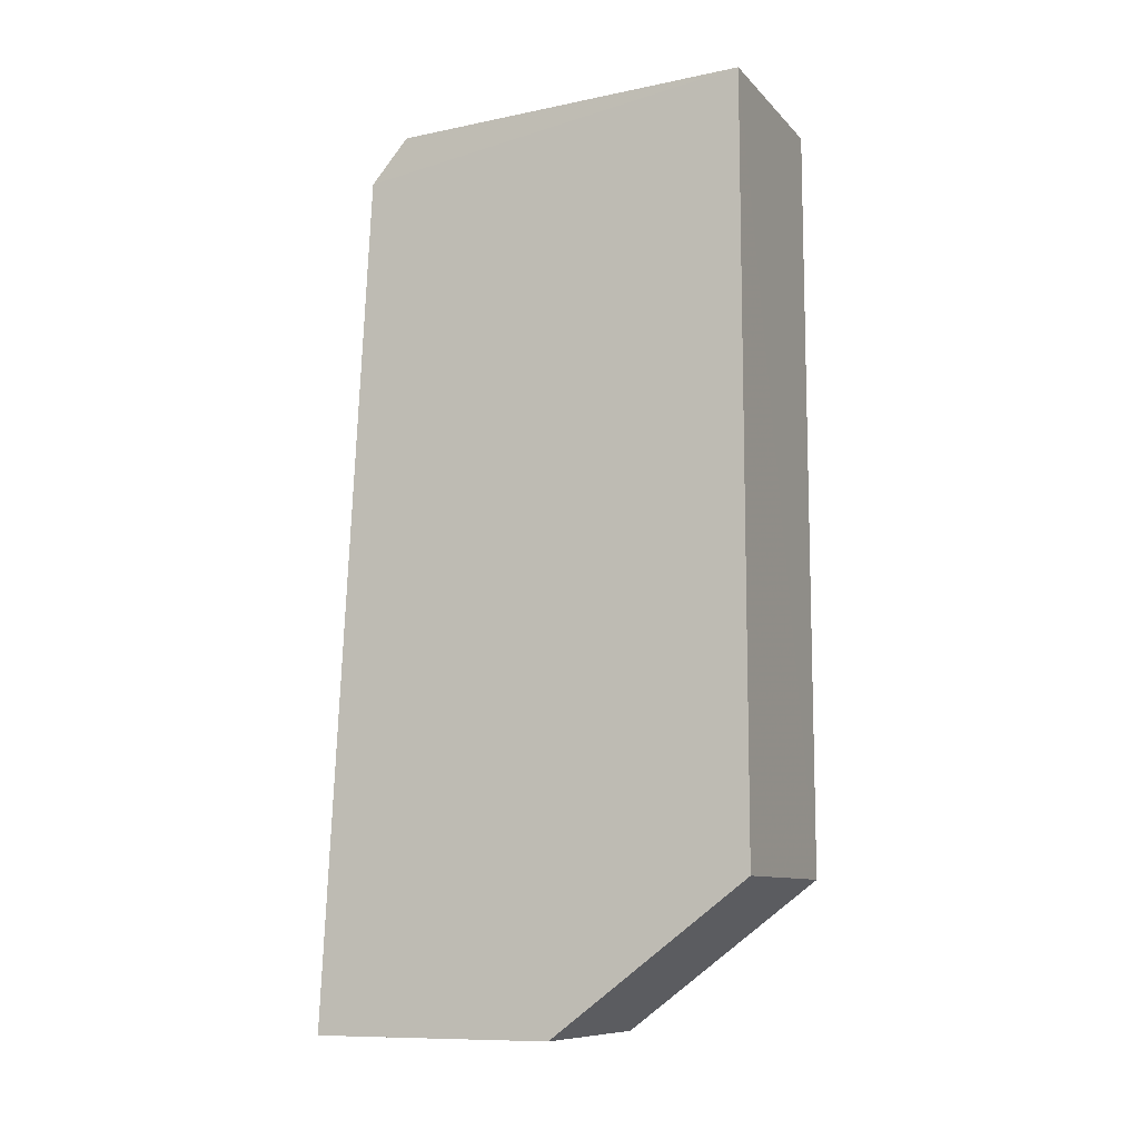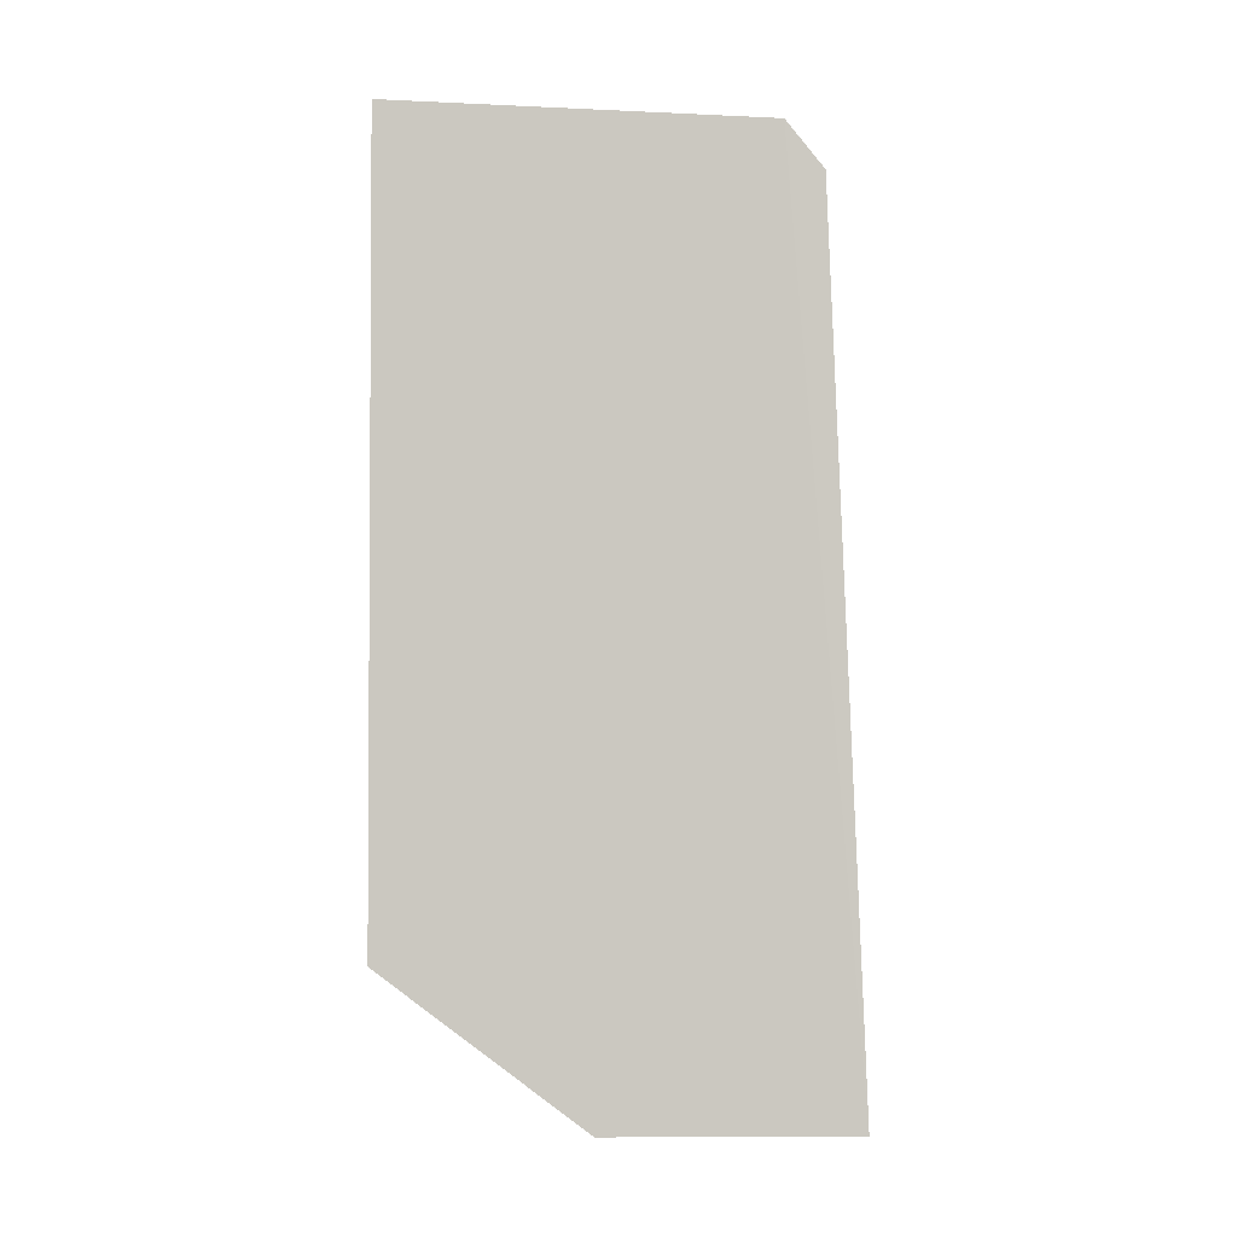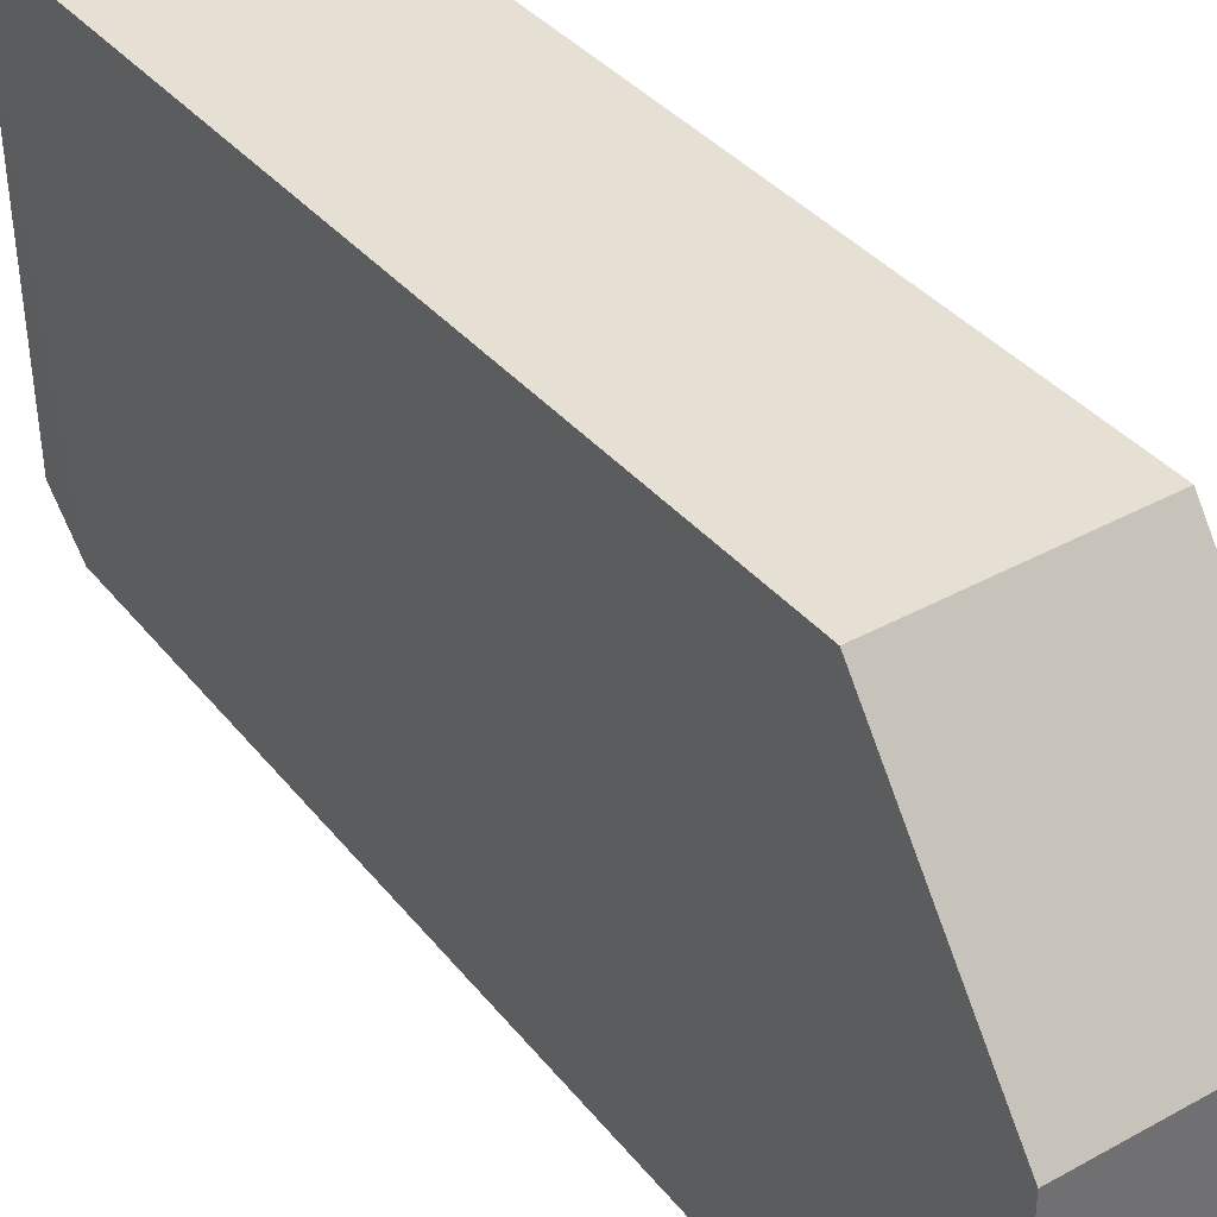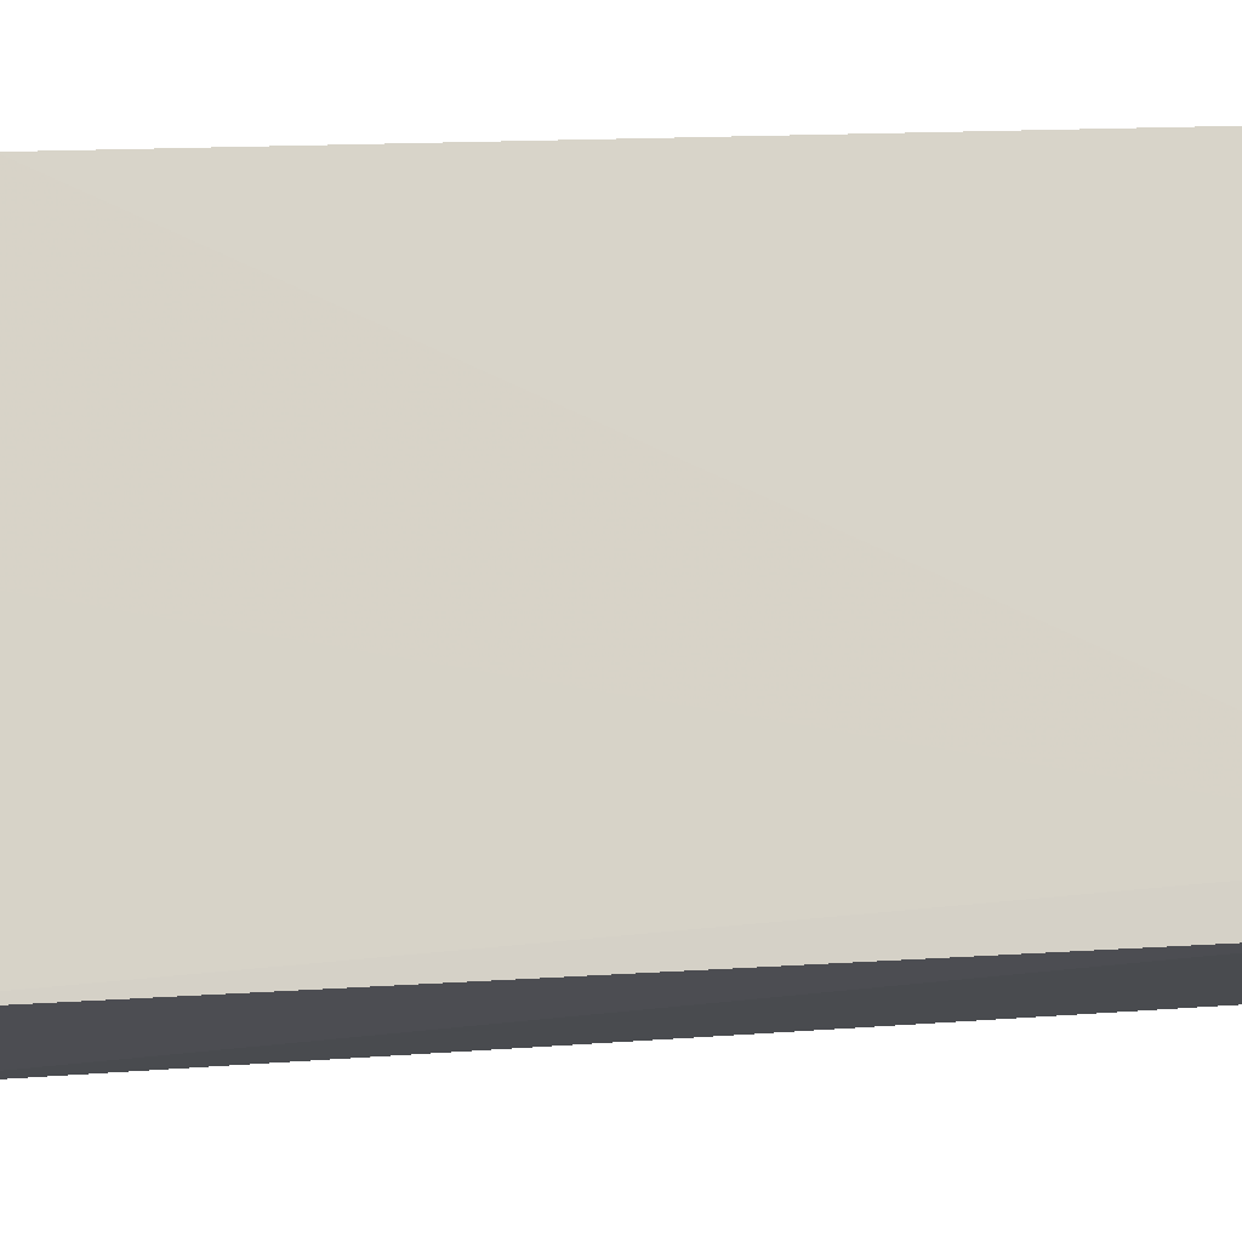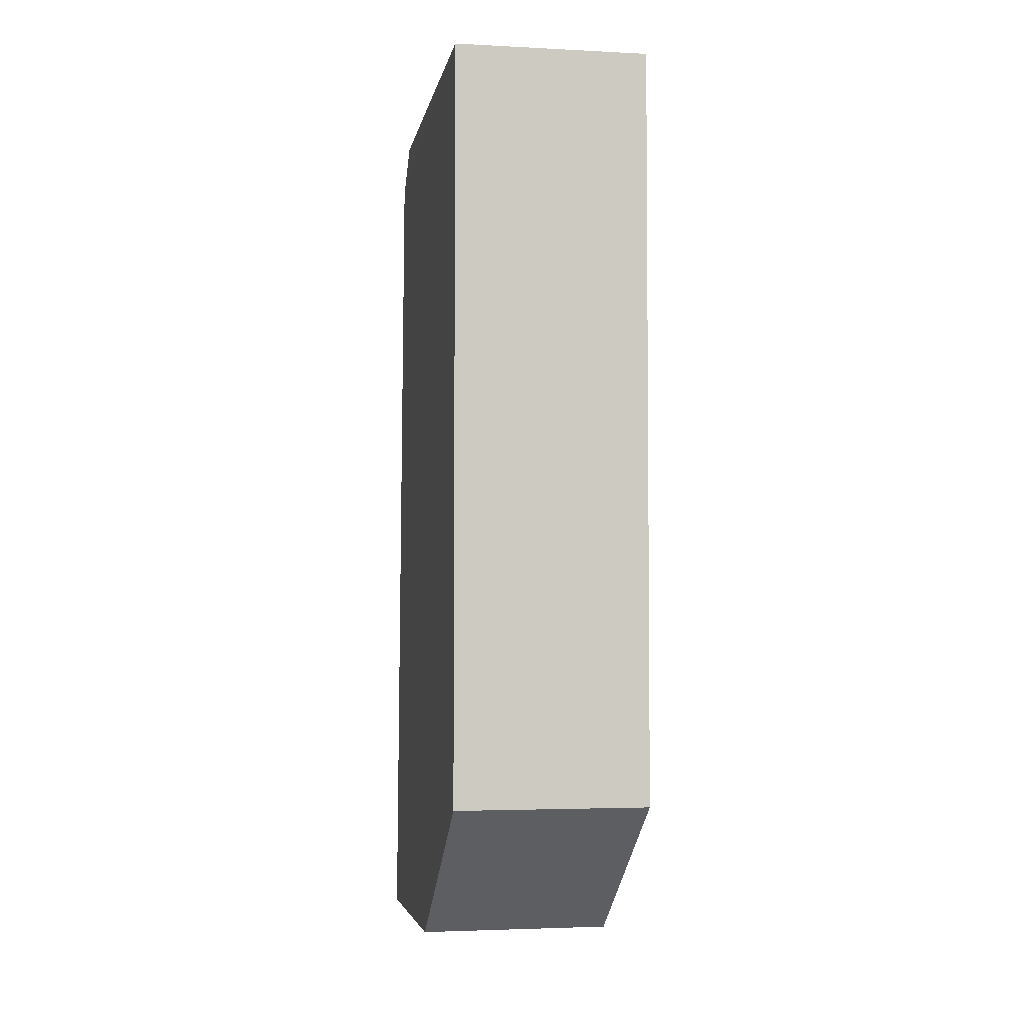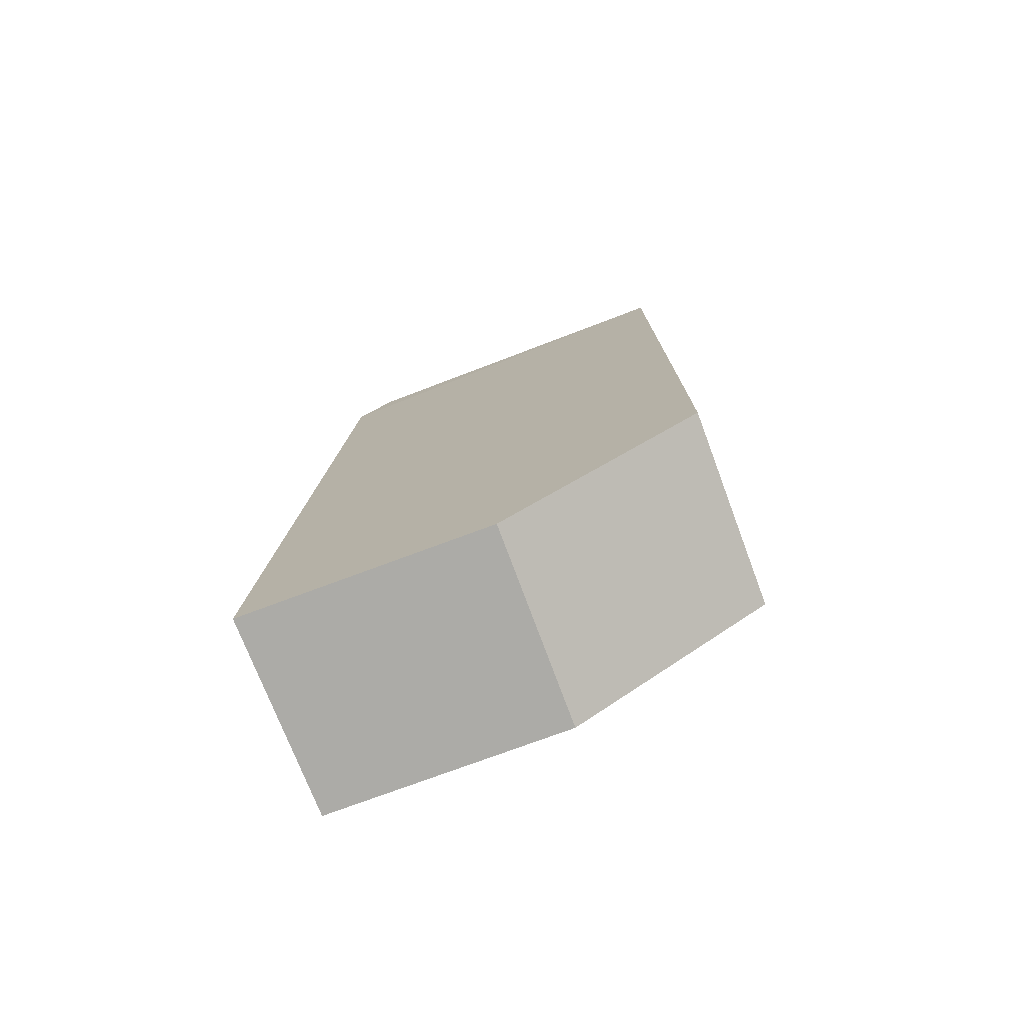
<metadata>
{"format":"obj","ext":"obj","renderer":"f3d","projection":"perspective","resolution":1024,"background":"white","views":[{"elev":-10.0,"azim":114.1,"up":"+Z"},{"elev":-2.4,"azim":-91.3,"up":"+Z"},{"elev":37.9,"azim":144.7,"up":"+Y"},{"elev":-15.3,"azim":-86.9,"up":"+Y"},{"elev":-3.9,"azim":169.3,"up":"+Z"},{"elev":-76.2,"azim":110.4,"up":"+Z"}]}
</metadata>
<code>
v -0.02847 -0.009978 0.08661
v -0.02848 -0.01955 0.08631
v -0.02846 -0.01524 0.06239
v -0.03372 -0.01524 0.06239
v -0.03377 -0.01971 0.08624
v -0.02846 -0.009984 0.06633
v -0.02846 -0.02056 0.08513
v -0.03372 -0.009979 0.08665
v -0.02846 -0.02173 0.06239
v -0.03372 -0.009984 0.06633
v -0.03371 -0.02162 0.06239
v -0.03373 -0.02069 0.08504
f 6 3 4
f 7 1 2
f 7 6 1
f 7 2 5
f 8 5 2
f 8 2 1
f 9 3 6
f 9 6 7
f 10 4 5
f 10 5 8
f 10 6 4
f 10 8 1
f 10 1 6
f 11 4 3
f 11 3 9
f 11 5 4
f 12 11 9
f 12 9 7
f 12 7 5
f 12 5 11

</code>
